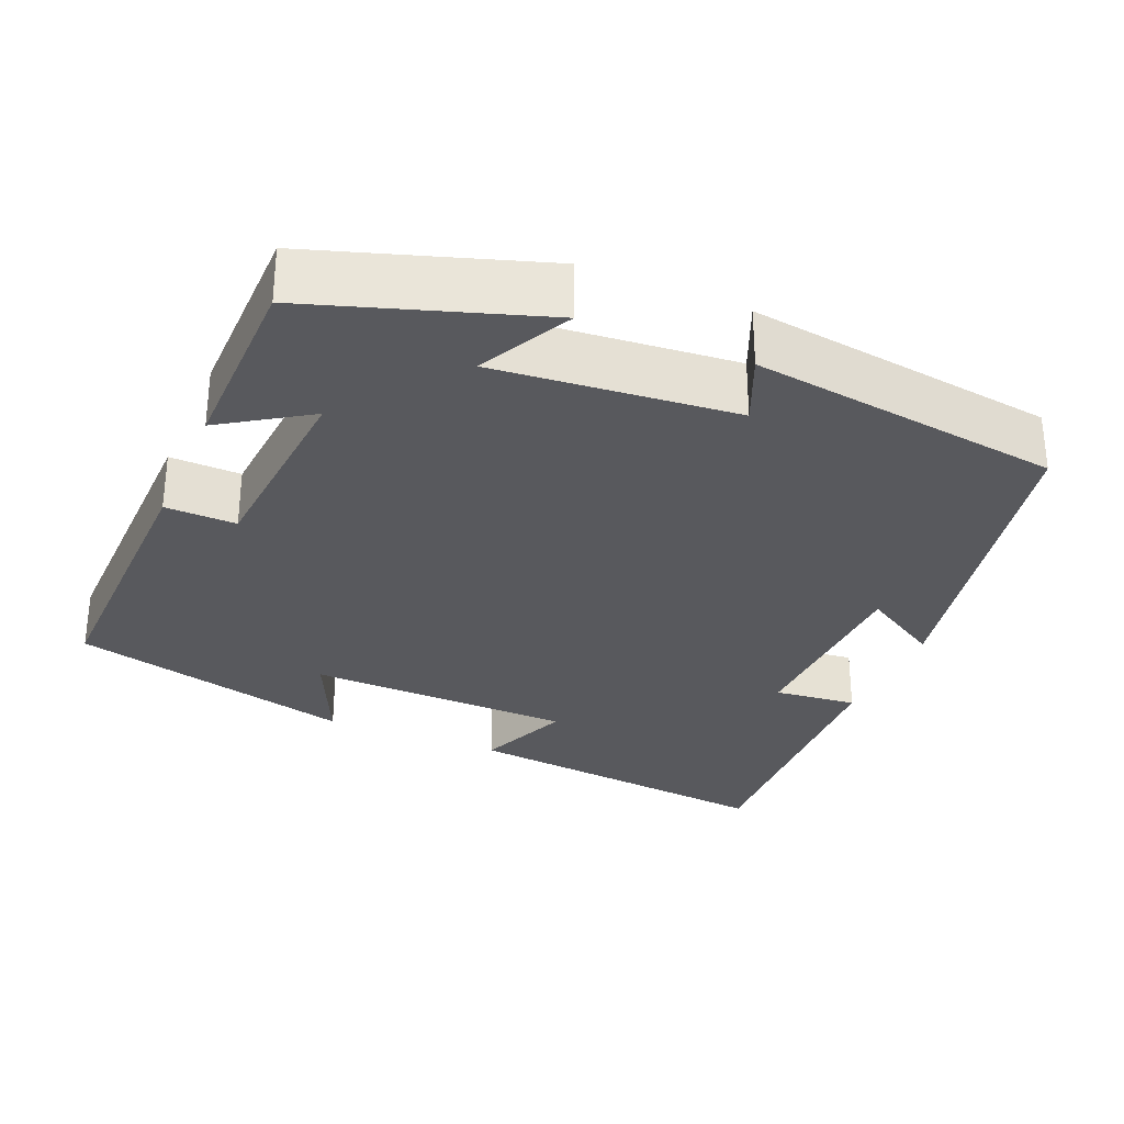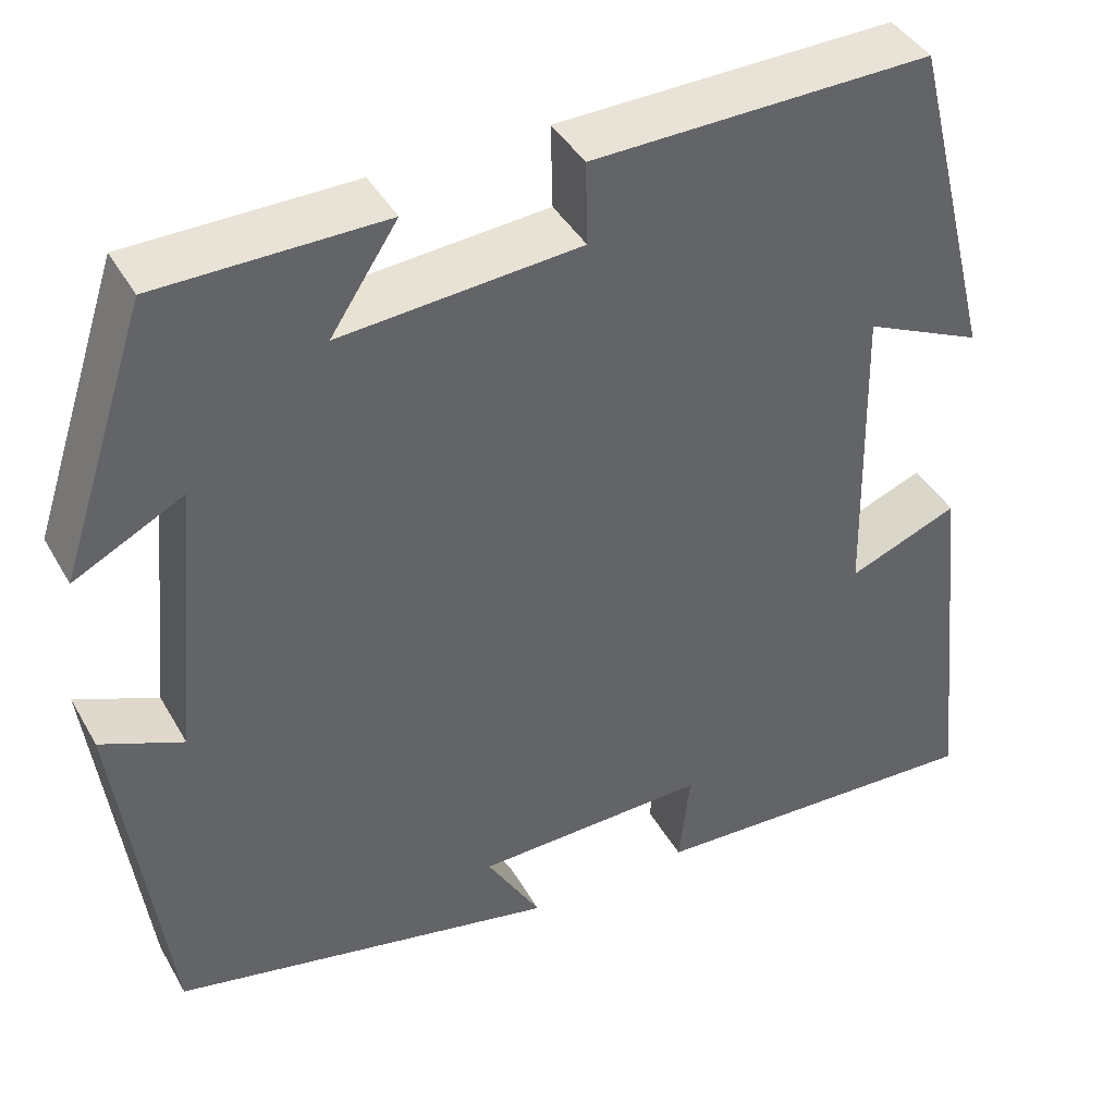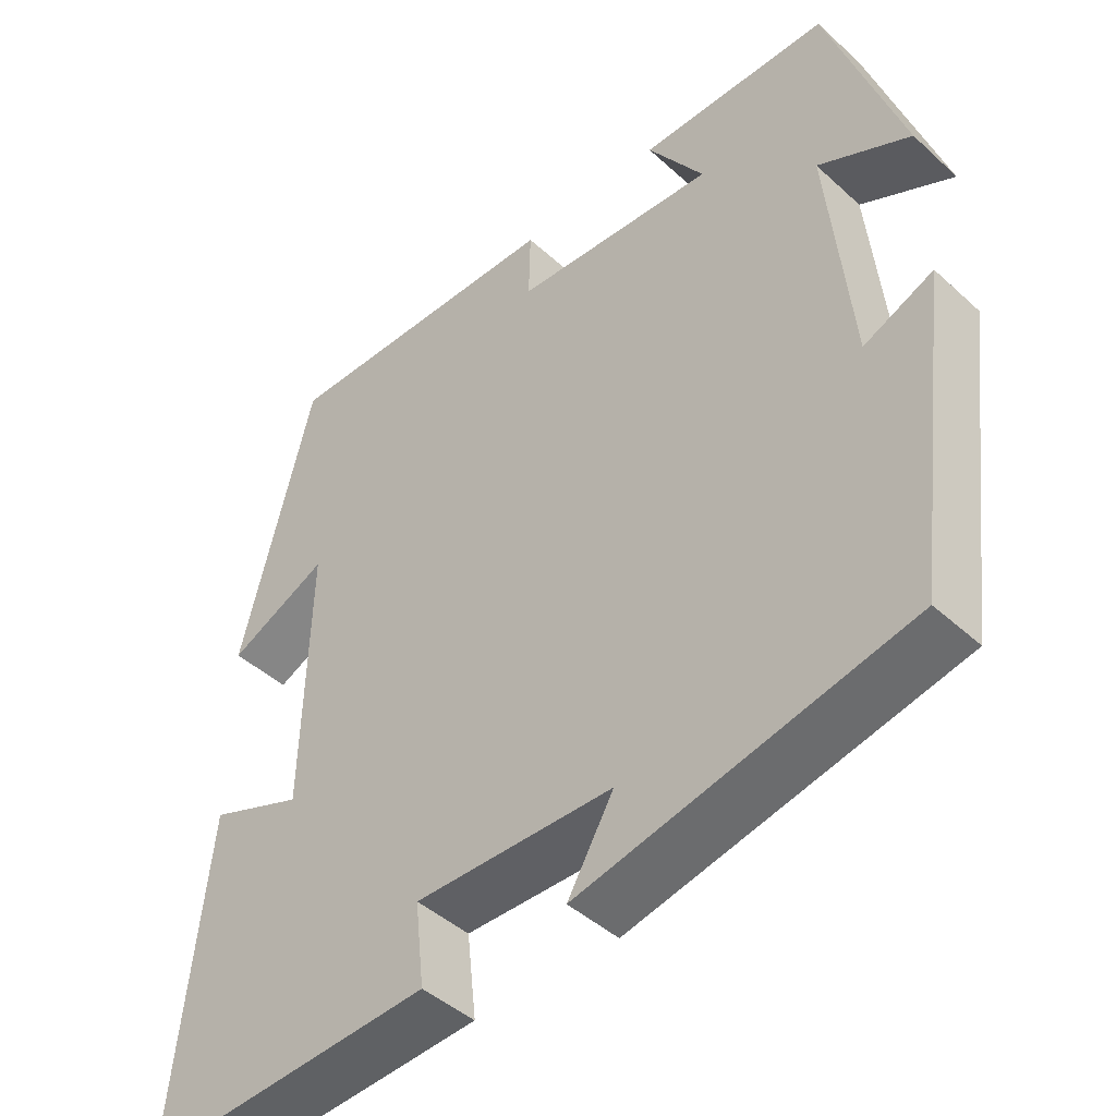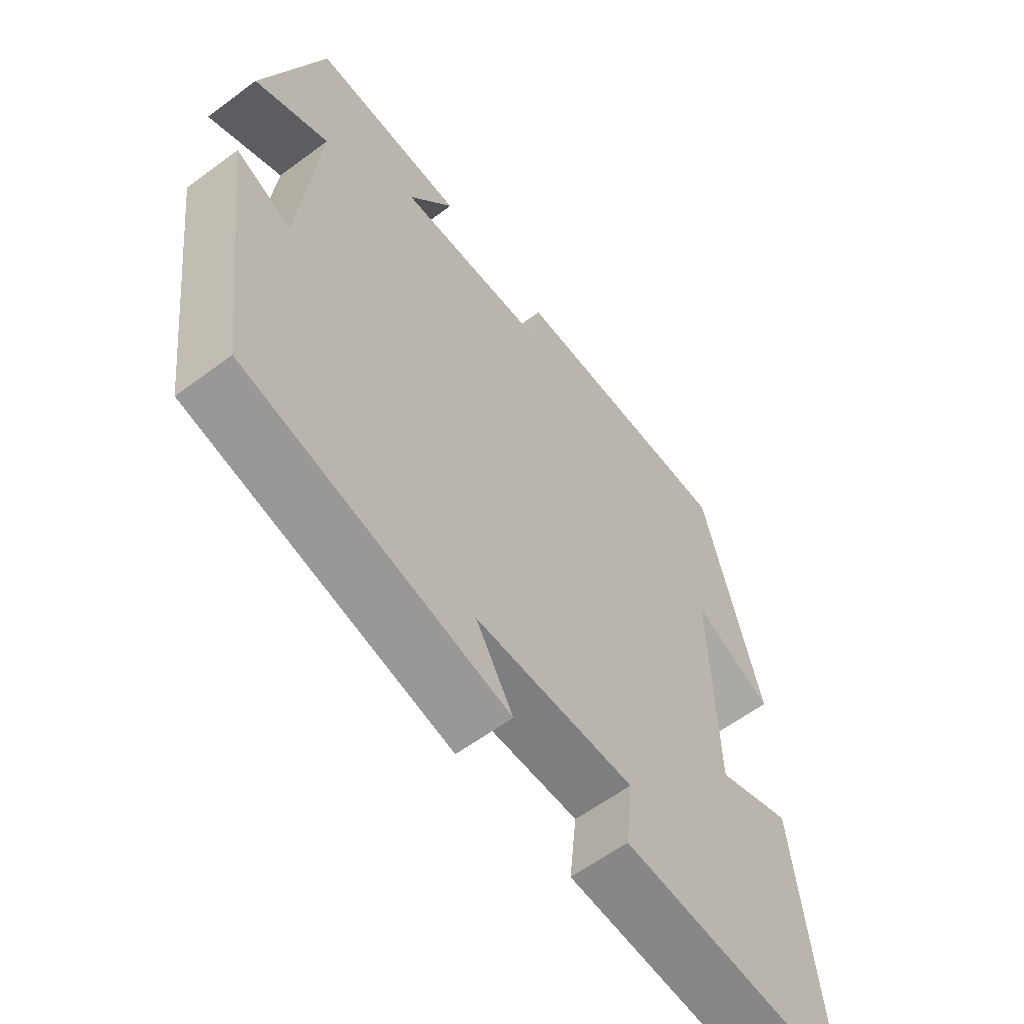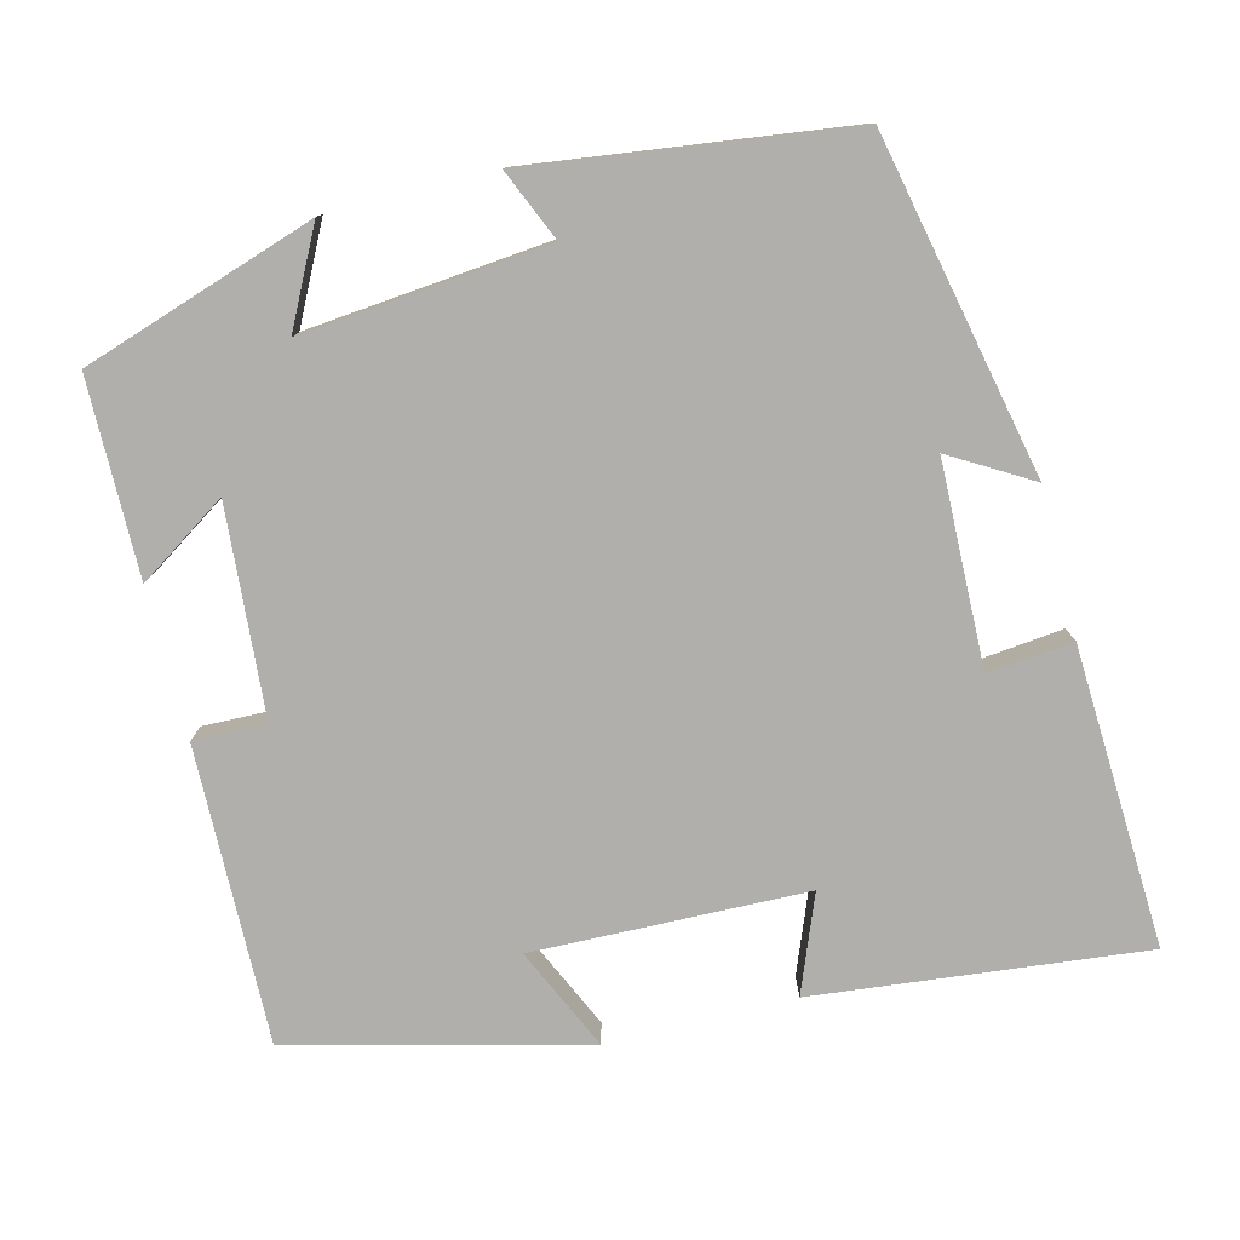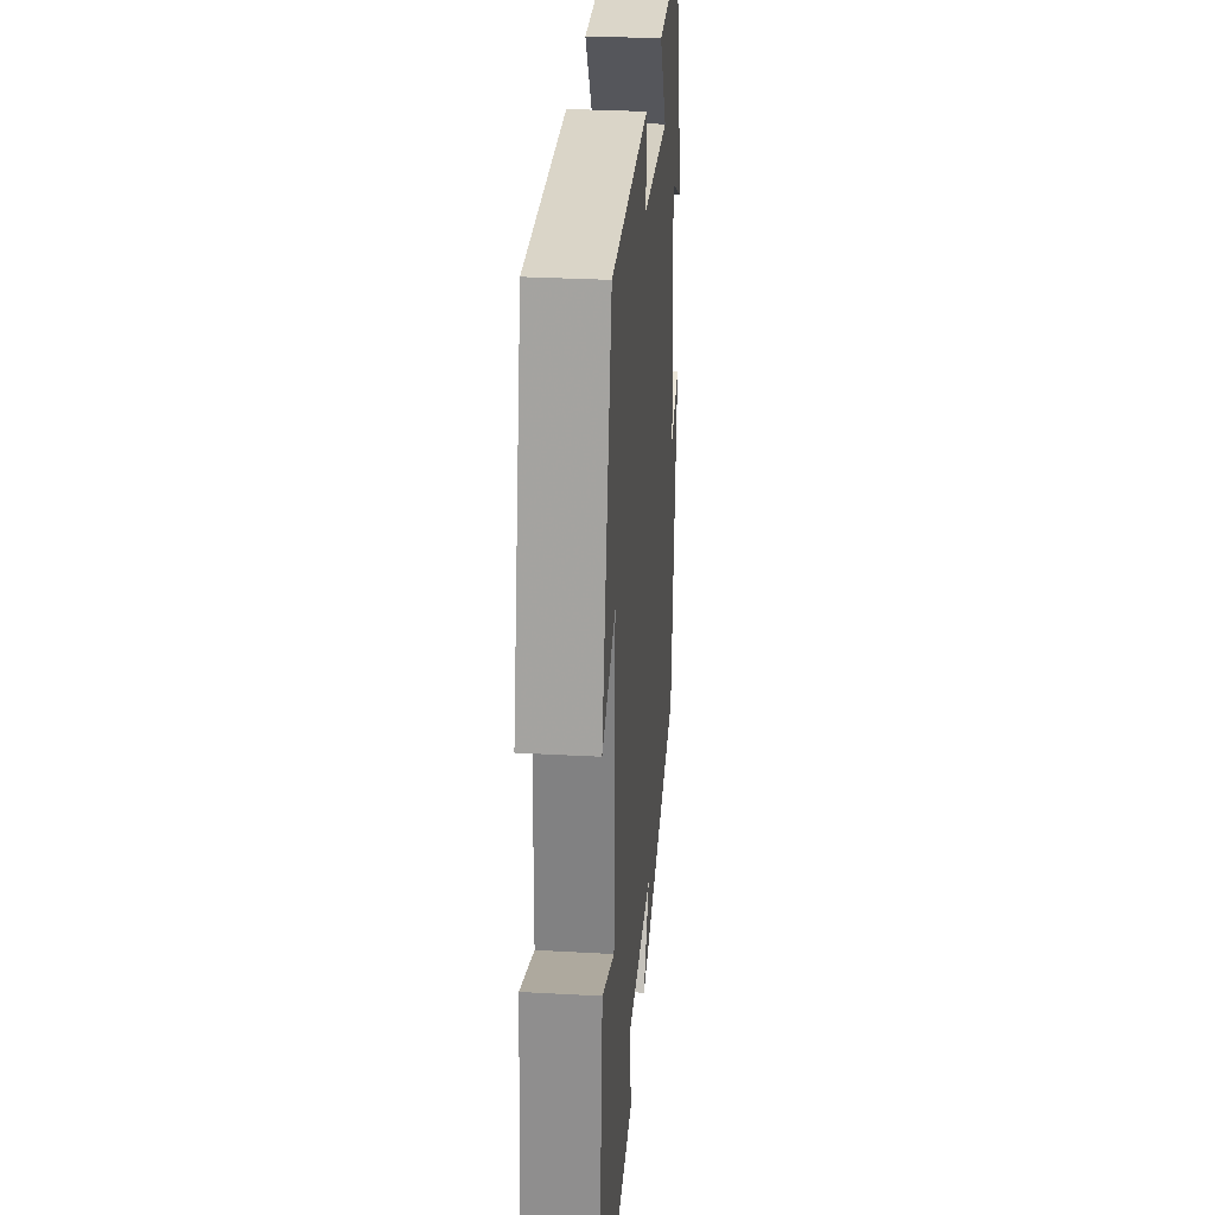
<metadata>
{"format":"obj","ext":"obj","renderer":"f3d","projection":"perspective","resolution":1024,"background":"white","views":[{"elev":-30.1,"azim":66.8,"up":"+Y"},{"elev":41.7,"azim":152.5,"up":"+Z"},{"elev":-44.8,"azim":43.6,"up":"+Z"},{"elev":-60.3,"azim":127.2,"up":"+Z"},{"elev":-78.1,"azim":104.1,"up":"+Y"},{"elev":30.3,"azim":-85.3,"up":"+Z"}]}
</metadata>
<code>
v -0.544 0.07 -0.519
v -0.5 0.07 -0.101
v -0.378 0.07 -0.149
v -0.37 0.07 0.197
v -0.5 0.07 0.137
v -0.407 0.07 0.507
v -0.033 0.07 0.5
v -0.035 0.07 0.408
v 0.229 0.07 0.388
v 0.155 0.07 0.5
v 0.403 0.07 0.498
v 0.5 0.07 0.204
v 0.38 0.07 0.265
v 0.41 0.07 -0.045
v 0.5 0.07 -0.006
v 0.448 0.07 -0.409
v 0.022 0.07 -0.5
v 0.082 0.07 -0.398
v -0.176 0.07 -0.392
v -0.164 0.07 -0.5
v -0.544 0 -0.519
v -0.5 0 -0.101
v -0.378 0 -0.149
v -0.37 0 0.197
v -0.5 0 0.137
v -0.407 0 0.507
v -0.033 0 0.5
v -0.035 0 0.408
v 0.229 0 0.388
v 0.155 0 0.5
v 0.403 0 0.498
v 0.5 0 0.204
v 0.38 0 0.265
v 0.41 0 -0.045
v 0.5 0 -0.006
v 0.448 0 -0.409
v 0.022 0 -0.5
v 0.082 0 -0.398
v -0.176 0 -0.392
v -0.164 0 -0.5
f 19 20 1 2
f 18 19 2 3
f 15 16 17 18
f 14 15 18
f 13 14 18 3
f 10 11 12 13
f 9 10 13
f 8 9 13 3
f 7 8 3 4
f 4 5 6 7
f 22 21 40 39
f 23 22 39 38
f 38 37 36 35
f 38 35 34
f 23 38 34 33
f 33 32 31 30
f 33 30 29
f 23 33 29 28
f 24 23 28 27
f 27 26 25 24
f 1 21 22 2
f 2 22 23 3
f 3 23 24 4
f 4 24 25 5
f 5 25 26 6
f 6 26 27 7
f 7 27 28 8
f 8 28 29 9
f 9 29 30 10
f 10 30 31 11
f 11 31 32 12
f 12 32 33 13
f 13 33 34 14
f 14 34 35 15
f 15 35 36 16
f 16 36 37 17
f 17 37 38 18
f 18 38 39 19
f 19 39 40 20
f 20 40 21 1

</code>
